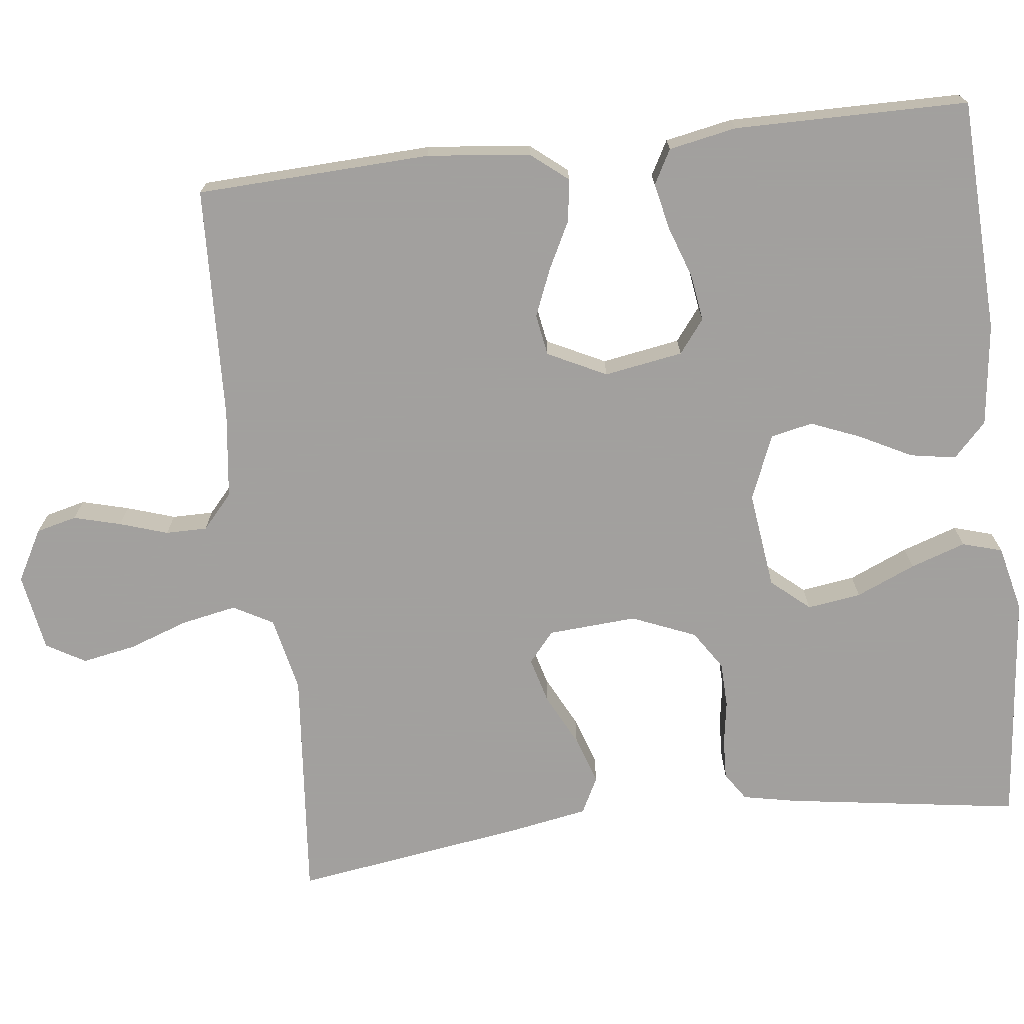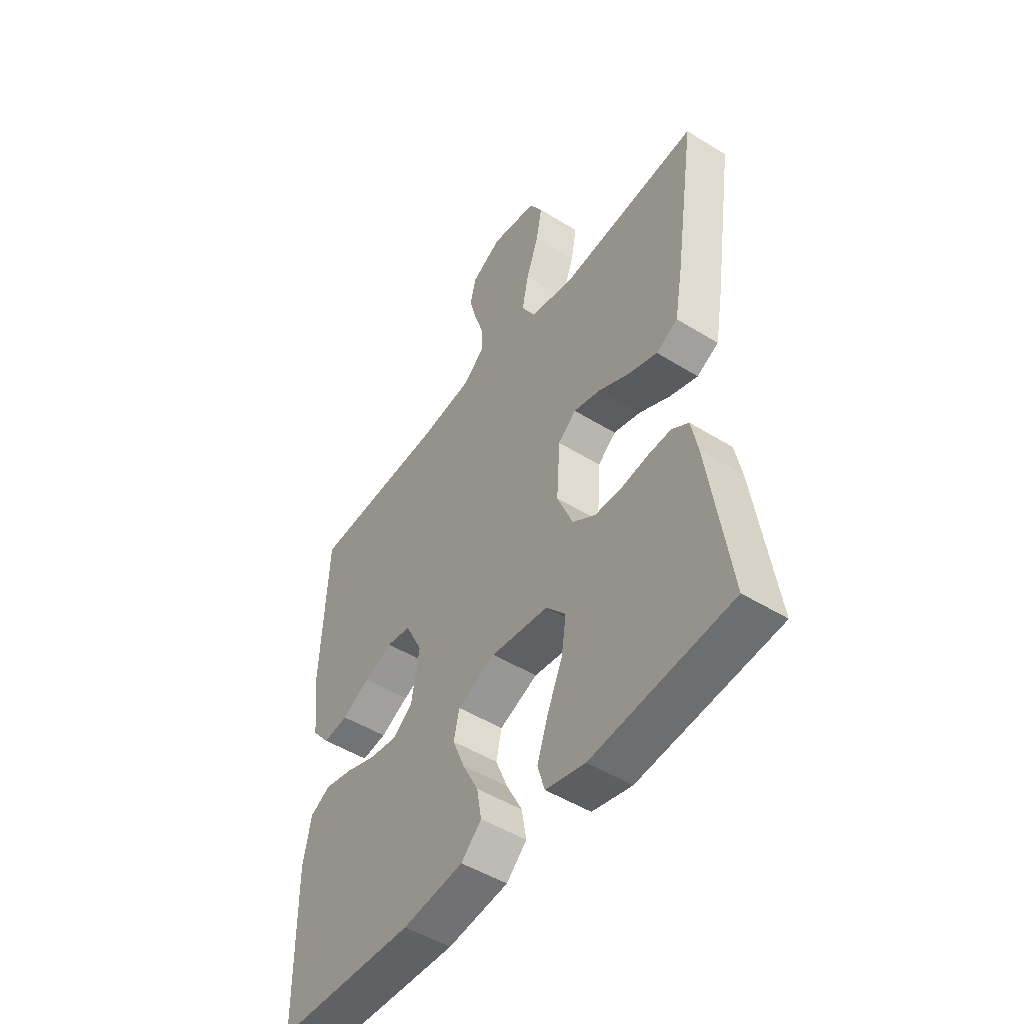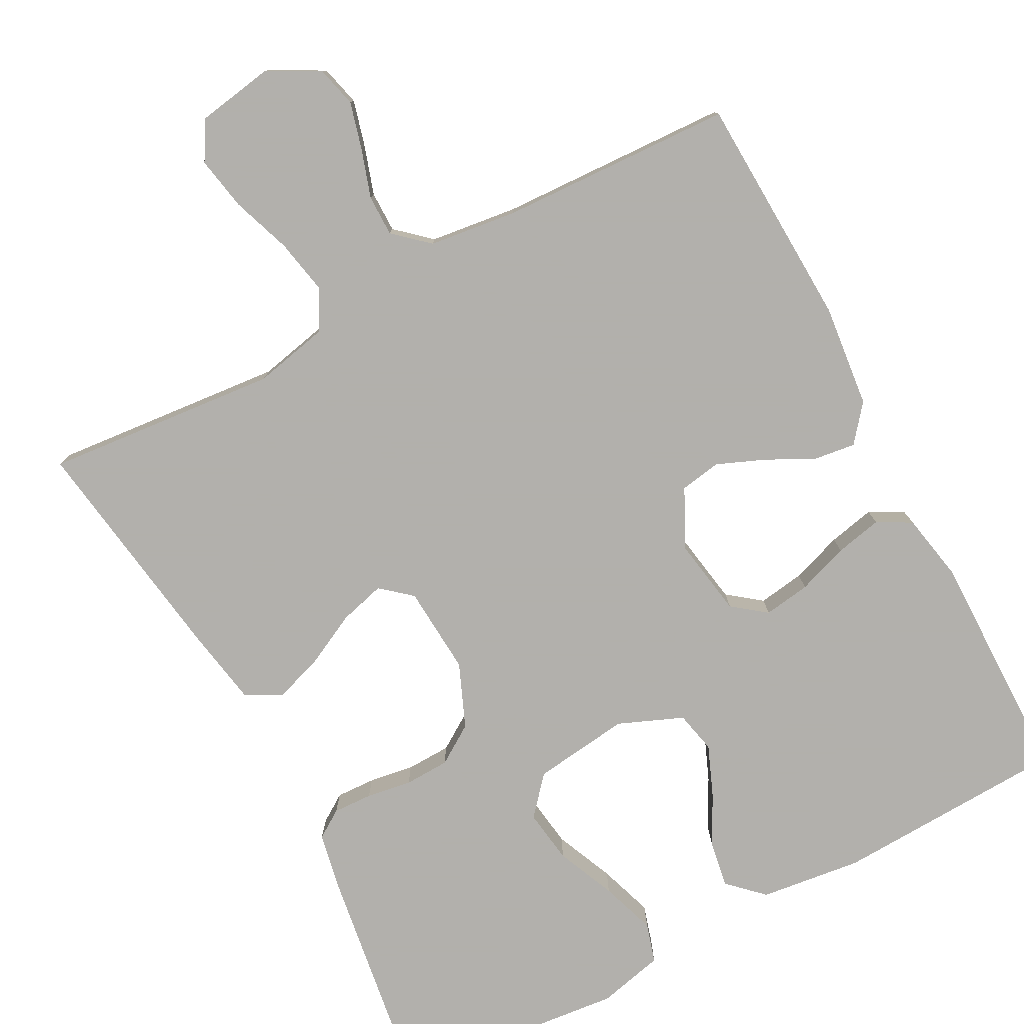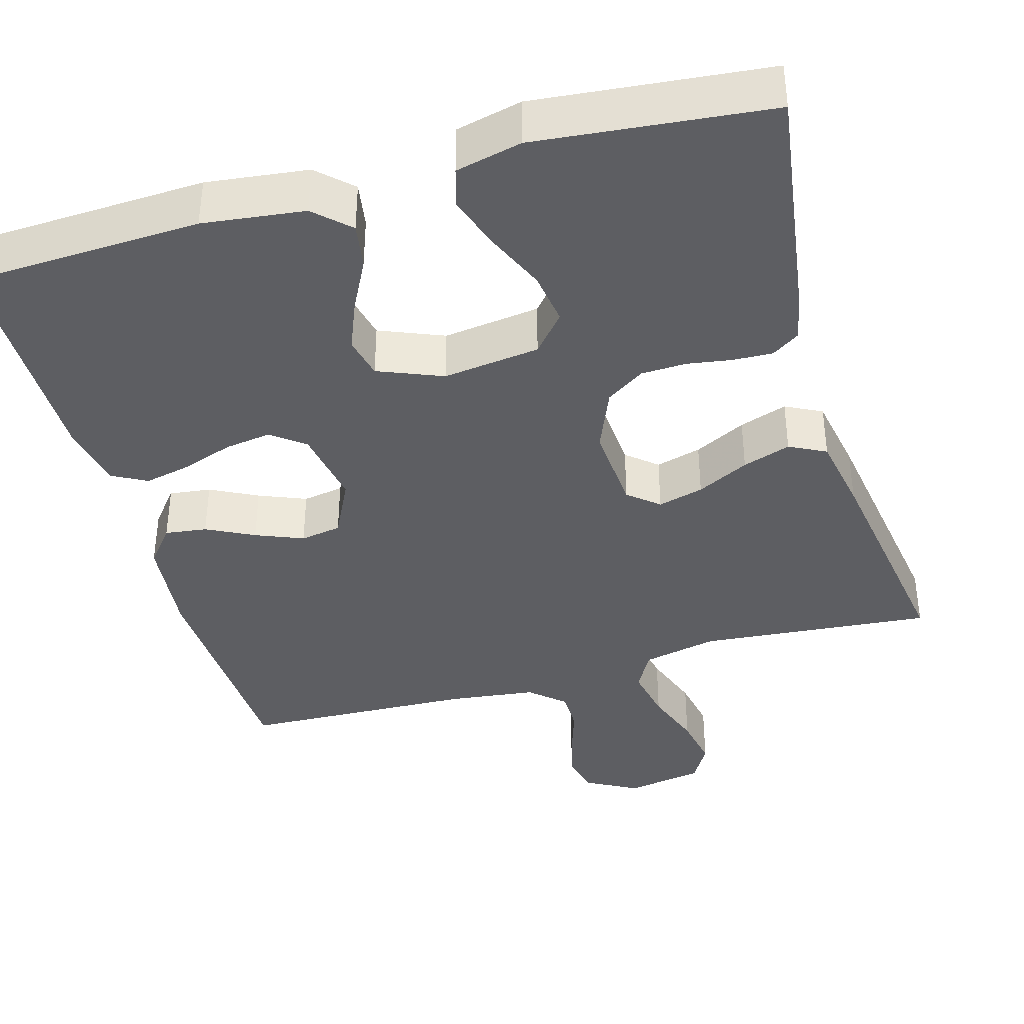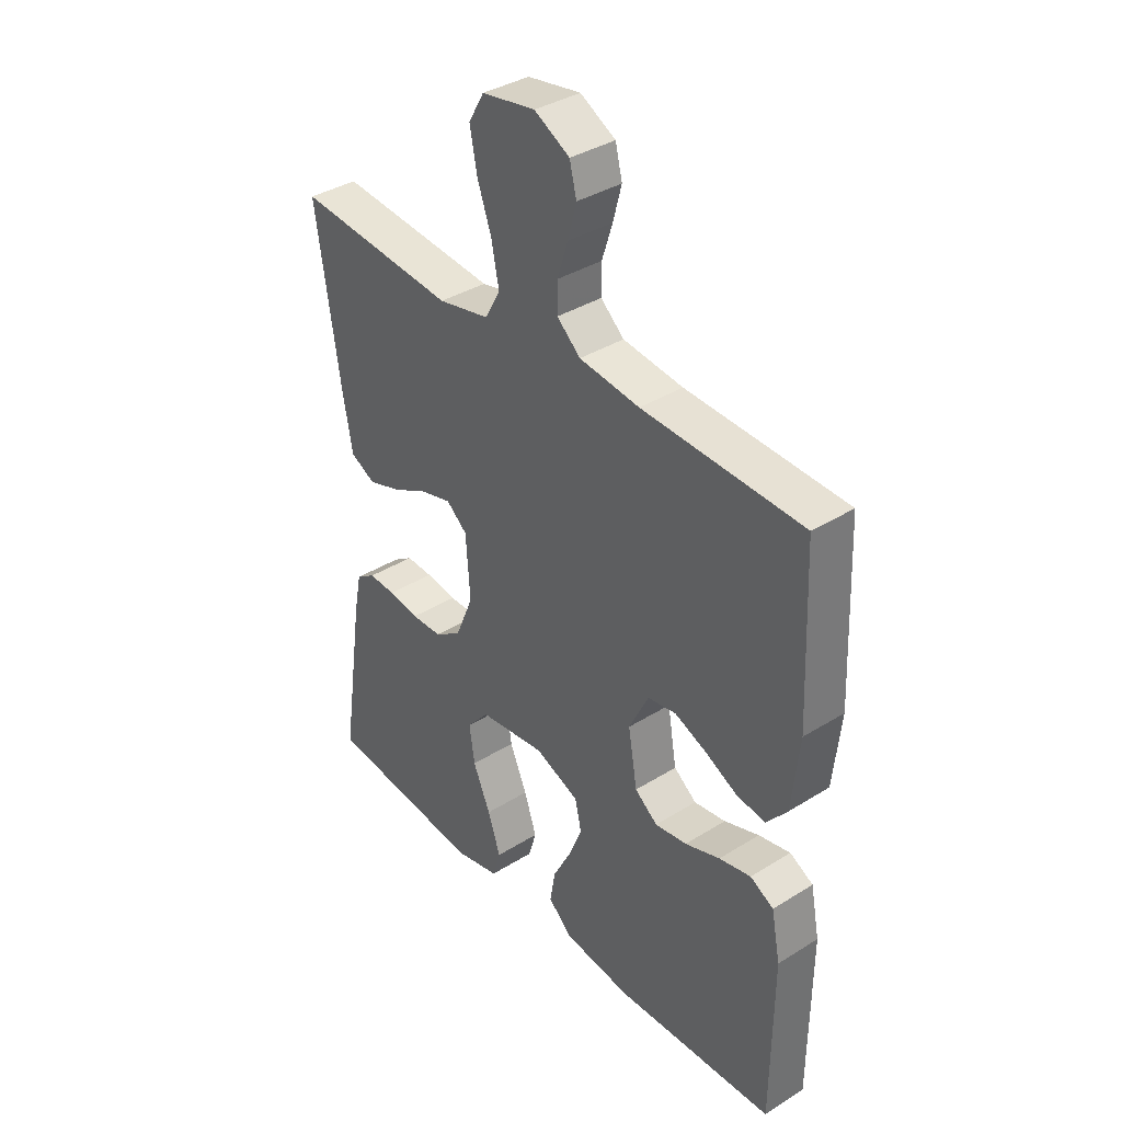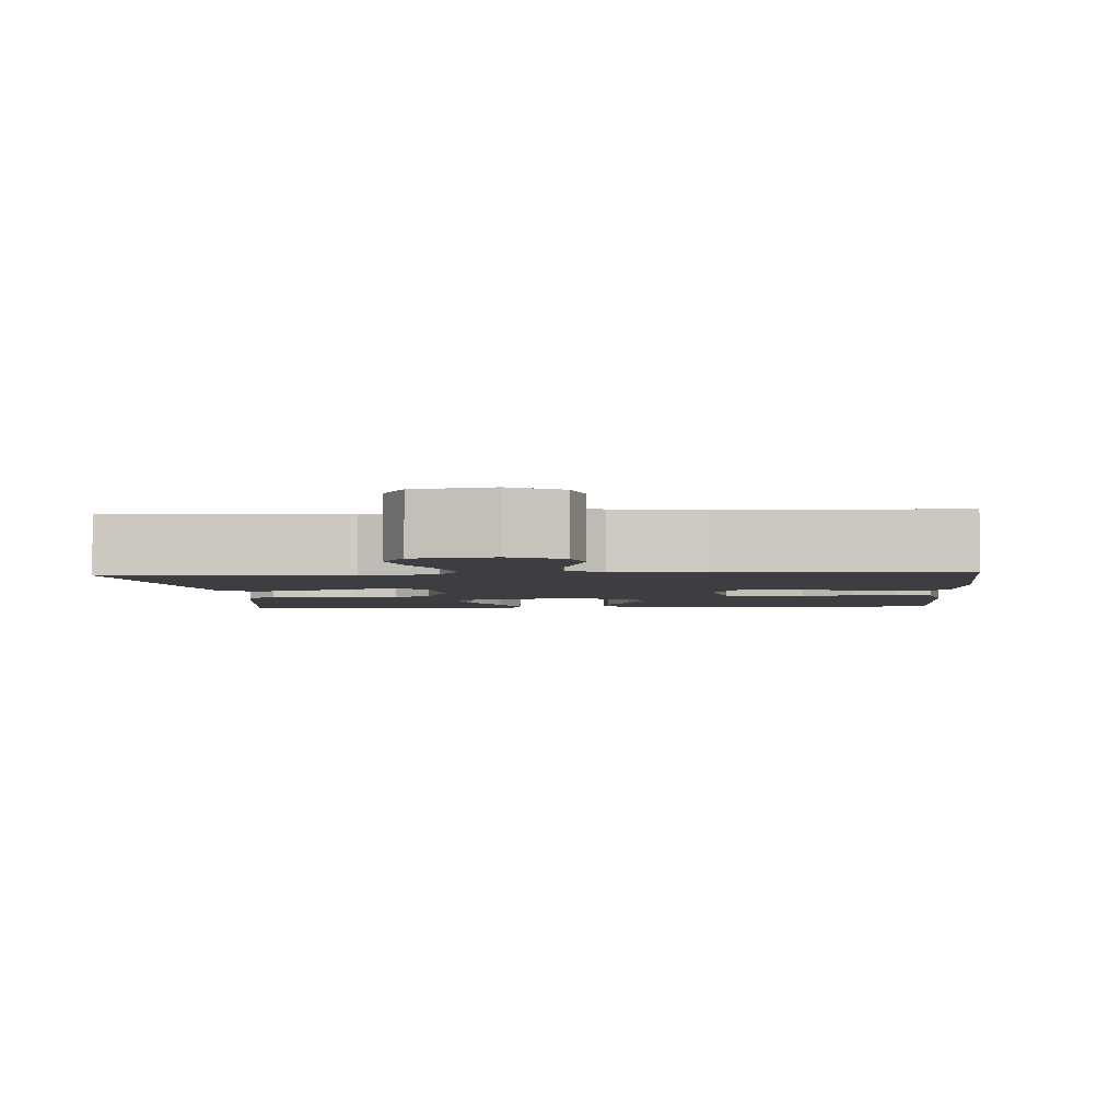
<metadata>
{"format":"obj","ext":"obj","renderer":"f3d","projection":"perspective","resolution":1024,"background":"white","views":[{"elev":-71.9,"azim":96.7,"up":"+Y"},{"elev":-49.3,"azim":-124.5,"up":"+Z"},{"elev":-78.6,"azim":27.9,"up":"+Y"},{"elev":-38.9,"azim":-164.0,"up":"+Y"},{"elev":37.2,"azim":51.2,"up":"+Z"},{"elev":-3.2,"azim":4.4,"up":"+Y"}]}
</metadata>
<code>
v 0.5 0.07 -0.5
v 0.2 0.07 -0.513
v 0.069 0.07 -0.497
v 0.025 0.07 -0.455
v 0.035 0.07 -0.396
v 0.069 0.07 -0.33
v 0.095 0.07 -0.266
v 0.083 0.07 -0.212
v 0 0.07 -0.178
v -0.125 0.07 -0.194
v -0.167 0.07 -0.243
v -0.157 0.07 -0.312
v -0.124 0.07 -0.388
v -0.1 0.07 -0.459
v -0.115 0.07 -0.51
v -0.2 0.07 -0.53
v -0.5 0.07 -0.5
v -0.456 0.07 -0.2
v -0.442 0.07 -0.13
v -0.406 0.07 -0.106
v -0.355 0.07 -0.108
v -0.297 0.07 -0.117
v -0.239 0.07 -0.115
v -0.189 0.07 -0.082
v -0.155 0.07 0
v -0.163 0.07 0.114
v -0.202 0.07 0.147
v -0.261 0.07 0.131
v -0.328 0.07 0.097
v -0.39 0.07 0.076
v -0.437 0.07 0.1
v -0.455 0.07 0.2
v -0.5 0.07 0.5
v -0.2 0.07 0.473
v -0.103 0.07 0.494
v -0.075 0.07 0.545
v -0.089 0.07 0.616
v -0.116 0.07 0.692
v -0.129 0.07 0.761
v -0.1 0.07 0.811
v 0 0.07 0.828
v 0.066 0.07 0.792
v 0.079 0.07 0.74
v 0.063 0.07 0.68
v 0.043 0.07 0.618
v 0.043 0.07 0.565
v 0.087 0.07 0.526
v 0.2 0.07 0.512
v 0.5 0.07 0.5
v 0.513 0.07 0.2
v 0.499 0.07 0.068
v 0.461 0.07 0.021
v 0.407 0.07 0.028
v 0.346 0.07 0.059
v 0.285 0.07 0.084
v 0.232 0.07 0.075
v 0.195 0.07 0
v 0.212 0.07 -0.101
v 0.255 0.07 -0.134
v 0.315 0.07 -0.125
v 0.381 0.07 -0.102
v 0.441 0.07 -0.089
v 0.485 0.07 -0.113
v 0.502 0.07 -0.2
v 0.5 0 -0.5
v 0.2 0 -0.513
v 0.069 0 -0.497
v 0.025 0 -0.455
v 0.035 0 -0.396
v 0.069 0 -0.33
v 0.095 0 -0.266
v 0.083 0 -0.212
v 0 0 -0.178
v -0.125 0 -0.194
v -0.167 0 -0.243
v -0.157 0 -0.312
v -0.124 0 -0.388
v -0.1 0 -0.459
v -0.115 0 -0.51
v -0.2 0 -0.53
v -0.5 0 -0.5
v -0.456 0 -0.2
v -0.442 0 -0.13
v -0.406 0 -0.106
v -0.355 0 -0.108
v -0.297 0 -0.117
v -0.239 0 -0.115
v -0.189 0 -0.082
v -0.155 0 0
v -0.163 0 0.114
v -0.202 0 0.147
v -0.261 0 0.131
v -0.328 0 0.097
v -0.39 0 0.076
v -0.437 0 0.1
v -0.455 0 0.2
v -0.5 0 0.5
v -0.2 0 0.473
v -0.103 0 0.494
v -0.075 0 0.545
v -0.089 0 0.616
v -0.116 0 0.692
v -0.129 0 0.761
v -0.1 0 0.811
v 0 0 0.828
v 0.066 0 0.792
v 0.079 0 0.74
v 0.063 0 0.68
v 0.043 0 0.618
v 0.043 0 0.565
v 0.087 0 0.526
v 0.2 0 0.512
v 0.5 0 0.5
v 0.513 0 0.2
v 0.499 0 0.068
v 0.461 0 0.021
v 0.407 0 0.028
v 0.346 0 0.059
v 0.285 0 0.084
v 0.232 0 0.075
v 0.195 0 0
v 0.212 0 -0.101
v 0.255 0 -0.134
v 0.315 0 -0.125
v 0.381 0 -0.102
v 0.441 0 -0.089
v 0.485 0 -0.113
v 0.502 0 -0.2
f 4 5 6
f 3 4 6
f 2 3 6
f 1 2 6
f 64 1 6
f 63 64 6
f 62 63 6
f 61 62 6
f 60 61 6
f 59 60 6 7
f 58 59 7 8
f 57 58 8 9
f 56 57 9 10
f 52 53 54
f 51 52 54
f 50 51 54
f 49 50 54
f 48 49 54
f 47 48 54 55
f 46 47 55 56
f 43 44 45
f 42 43 45
f 41 42 45
f 40 41 45
f 39 40 45
f 38 39 45
f 37 38 45
f 36 37 45 46
f 46 56 10
f 36 46 10
f 35 36 10
f 32 33 34
f 31 32 34
f 30 31 34
f 29 30 34
f 28 29 34
f 27 28 34 35
f 20 21 22
f 19 20 22
f 18 19 22
f 17 18 22
f 16 17 22
f 15 16 22
f 14 15 22
f 13 14 22
f 12 13 22
f 11 12 22 23
f 10 11 23 24
f 26 27 35
f 25 26 35 10
f 10 24 25
f 70 69 68
f 70 68 67
f 70 67 66
f 70 66 65
f 70 65 128
f 70 128 127
f 70 127 126
f 70 126 125
f 70 125 124
f 71 70 124 123
f 72 71 123 122
f 73 72 122 121
f 74 73 121 120
f 118 117 116
f 118 116 115
f 118 115 114
f 118 114 113
f 118 113 112
f 119 118 112 111
f 120 119 111 110
f 109 108 107
f 109 107 106
f 109 106 105
f 109 105 104
f 109 104 103
f 109 103 102
f 109 102 101
f 110 109 101 100
f 74 120 110
f 74 110 100
f 74 100 99
f 98 97 96
f 98 96 95
f 98 95 94
f 98 94 93
f 98 93 92
f 99 98 92 91
f 86 85 84
f 86 84 83
f 86 83 82
f 86 82 81
f 86 81 80
f 86 80 79
f 86 79 78
f 86 78 77
f 86 77 76
f 87 86 76 75
f 88 87 75 74
f 99 91 90
f 74 99 90 89
f 89 88 74
f 1 65 66 2
f 2 66 67 3
f 3 67 68 4
f 4 68 69 5
f 5 69 70 6
f 6 70 71 7
f 7 71 72 8
f 8 72 73 9
f 9 73 74 10
f 10 74 75 11
f 11 75 76 12
f 12 76 77 13
f 13 77 78 14
f 14 78 79 15
f 15 79 80 16
f 16 80 81 17
f 17 81 82 18
f 18 82 83 19
f 19 83 84 20
f 20 84 85 21
f 21 85 86 22
f 22 86 87 23
f 23 87 88 24
f 24 88 89 25
f 25 89 90 26
f 26 90 91 27
f 27 91 92 28
f 28 92 93 29
f 29 93 94 30
f 30 94 95 31
f 31 95 96 32
f 32 96 97 33
f 33 97 98 34
f 34 98 99 35
f 35 99 100 36
f 36 100 101 37
f 37 101 102 38
f 38 102 103 39
f 39 103 104 40
f 40 104 105 41
f 41 105 106 42
f 42 106 107 43
f 43 107 108 44
f 44 108 109 45
f 45 109 110 46
f 46 110 111 47
f 47 111 112 48
f 48 112 113 49
f 49 113 114 50
f 50 114 115 51
f 51 115 116 52
f 52 116 117 53
f 53 117 118 54
f 54 118 119 55
f 55 119 120 56
f 56 120 121 57
f 57 121 122 58
f 58 122 123 59
f 59 123 124 60
f 60 124 125 61
f 61 125 126 62
f 62 126 127 63
f 63 127 128 64
f 64 128 65 1

</code>
